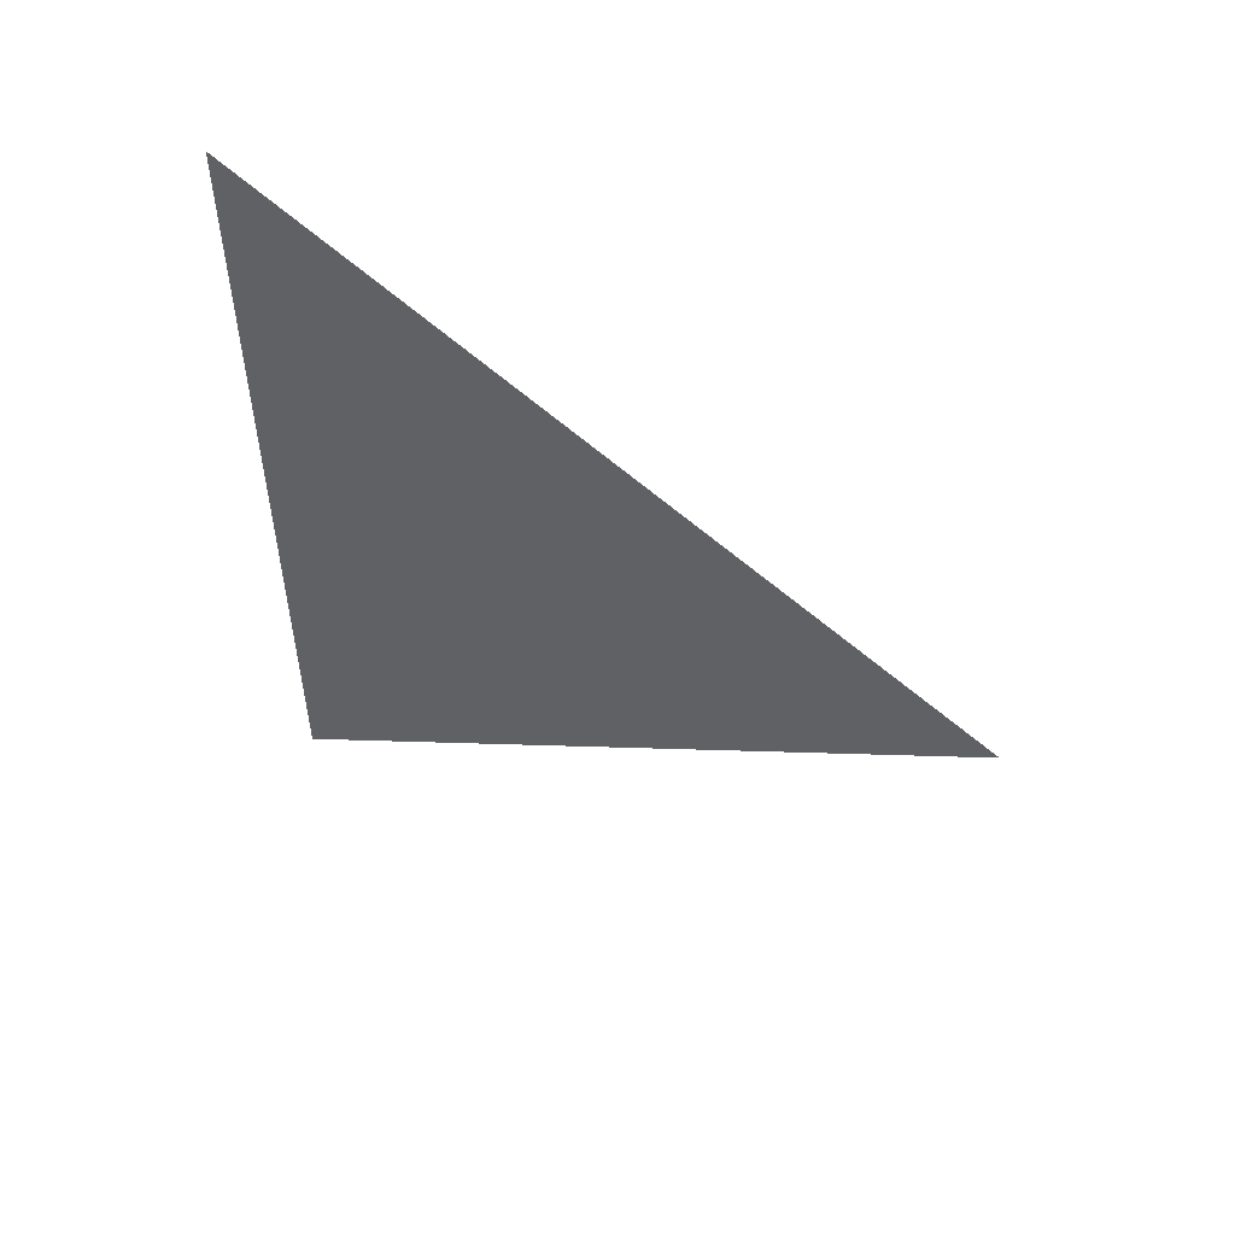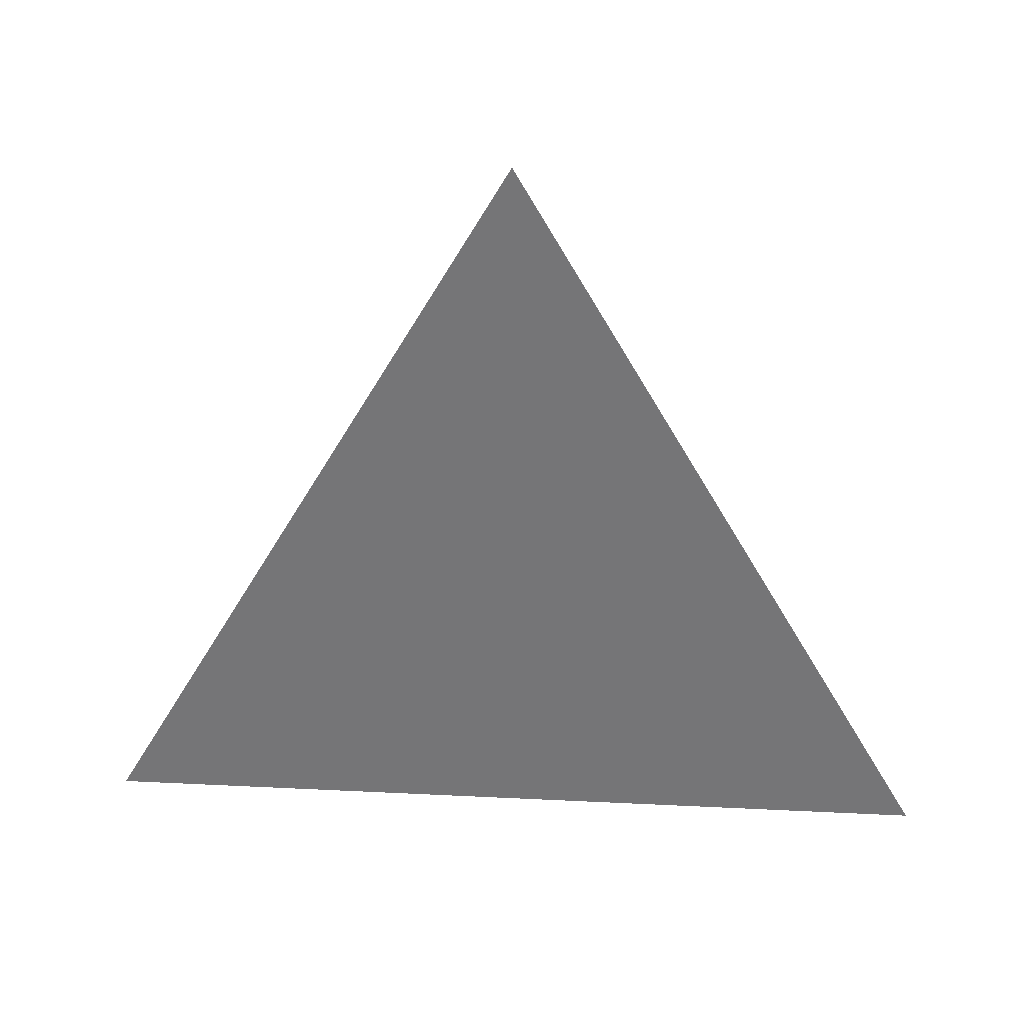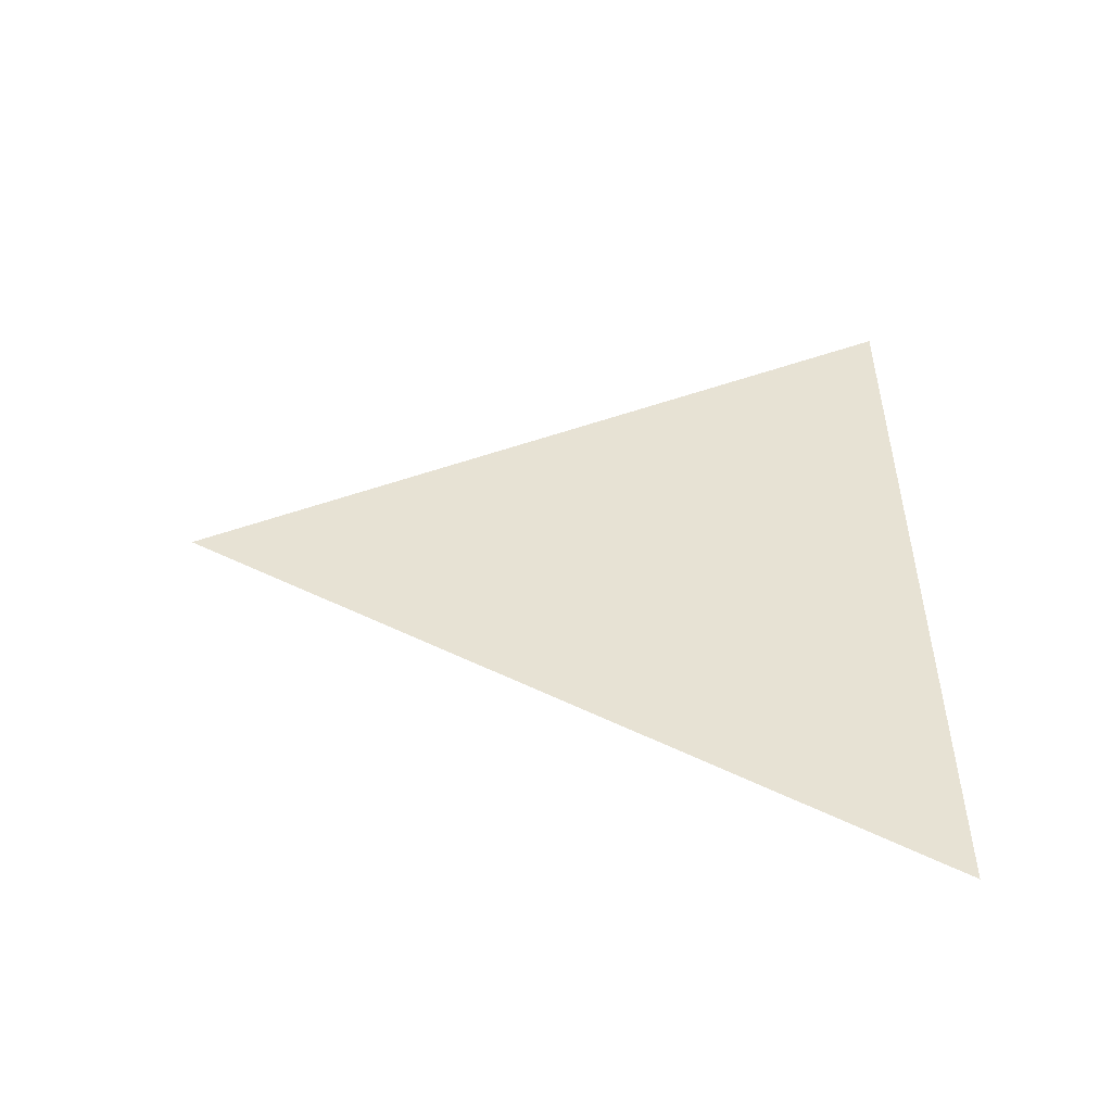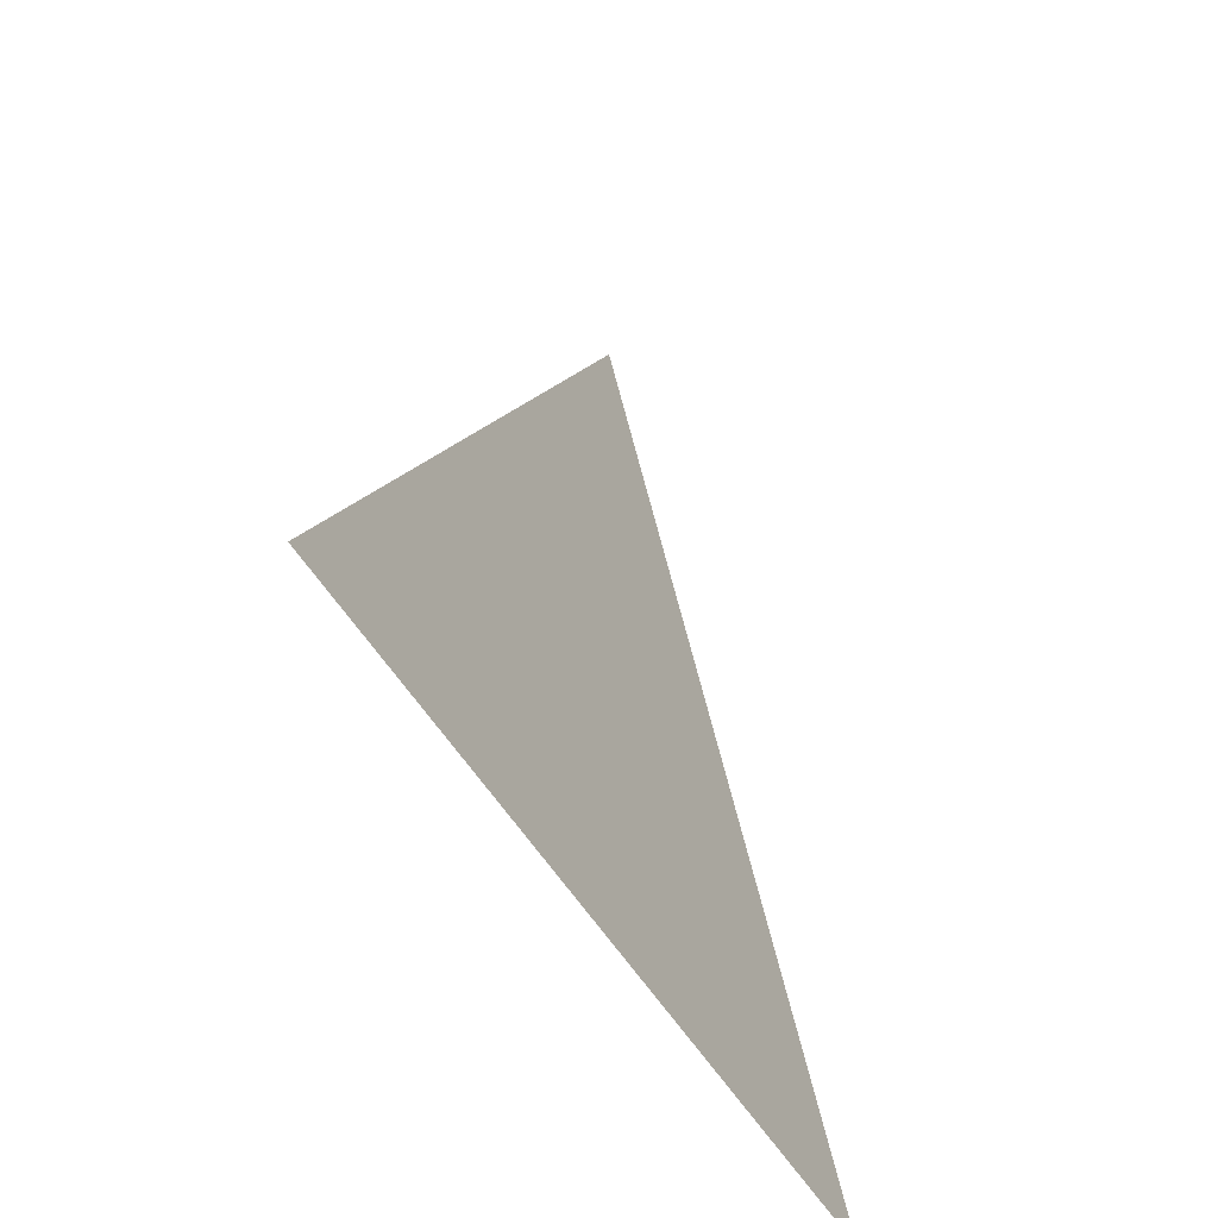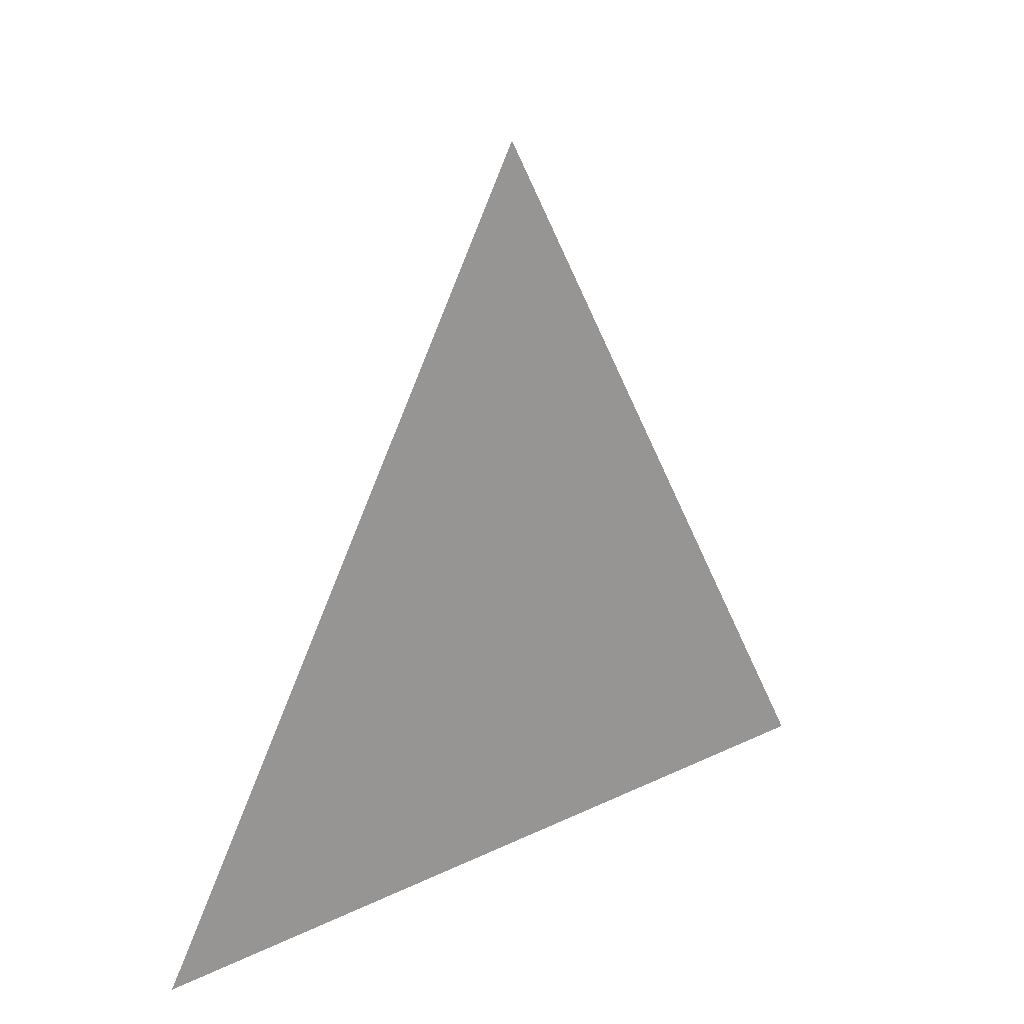
<metadata>
{"format":"obj","ext":"obj","renderer":"f3d","projection":"perspective","resolution":1024,"background":"white","views":[{"elev":52.7,"azim":114.8,"up":"+Z"},{"elev":32.9,"azim":93.9,"up":"+Y"},{"elev":-50.9,"azim":-92.8,"up":"+Z"},{"elev":-49.5,"azim":-151.3,"up":"+Y"},{"elev":20.0,"azim":48.2,"up":"+Y"}]}
</metadata>
<code>
v 0.08191 1.952 1.9
v 0.08191 2.027 1.943
v 0.08191 1.952 1.986
g group_102_140627855454192
f 1 2 3

</code>
